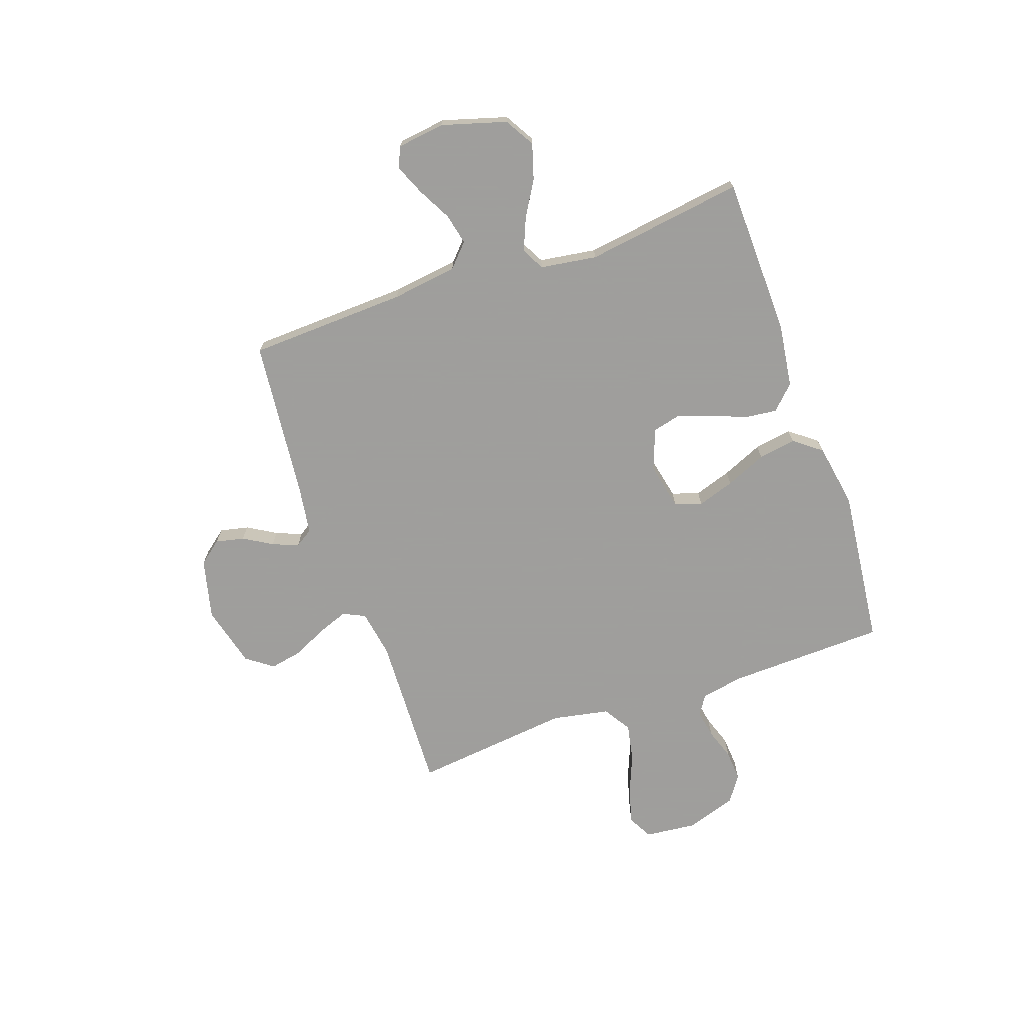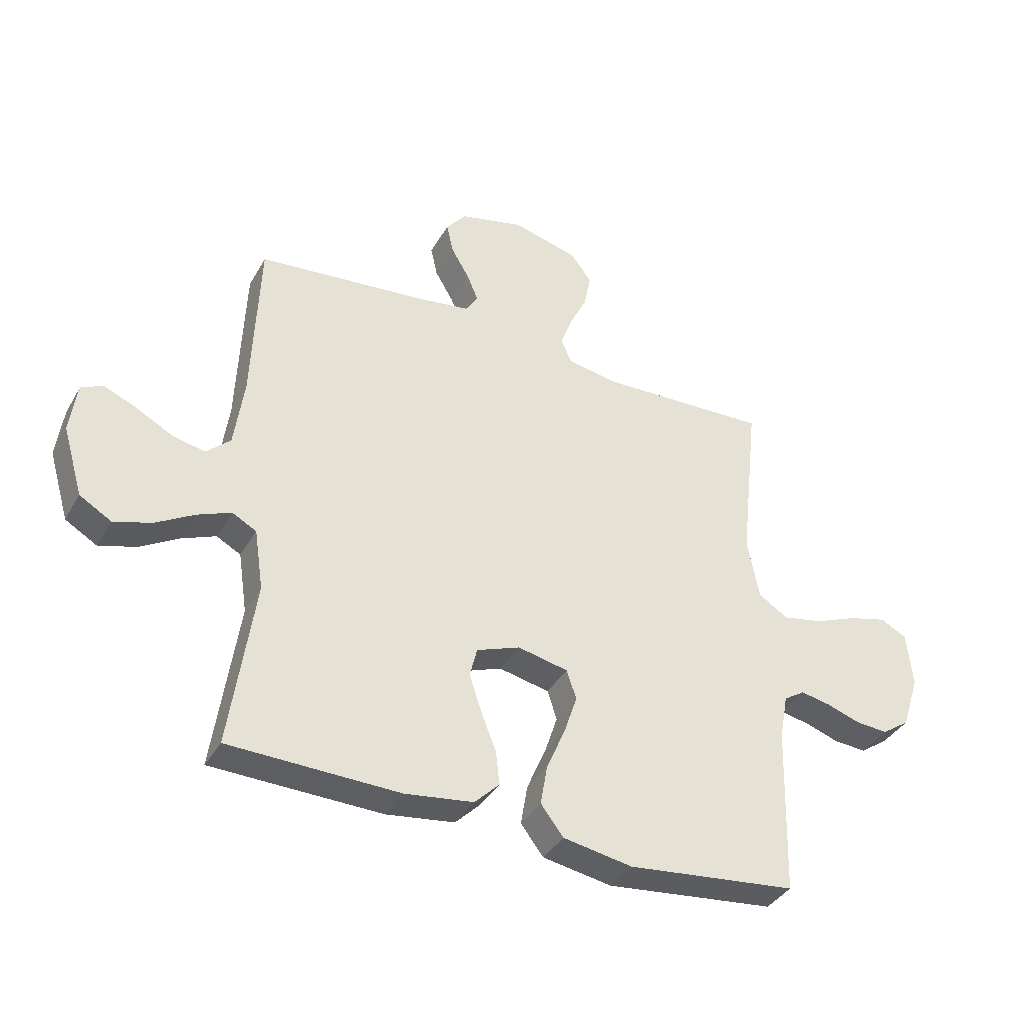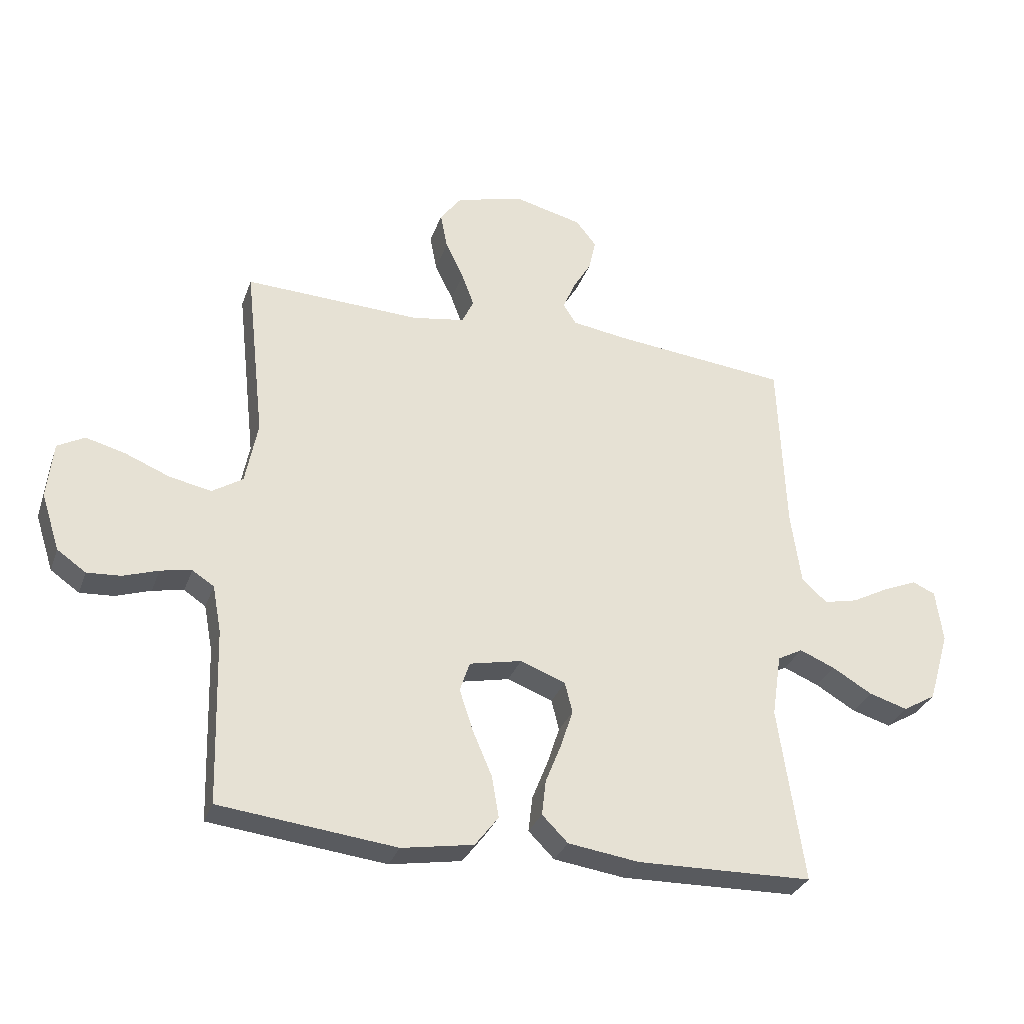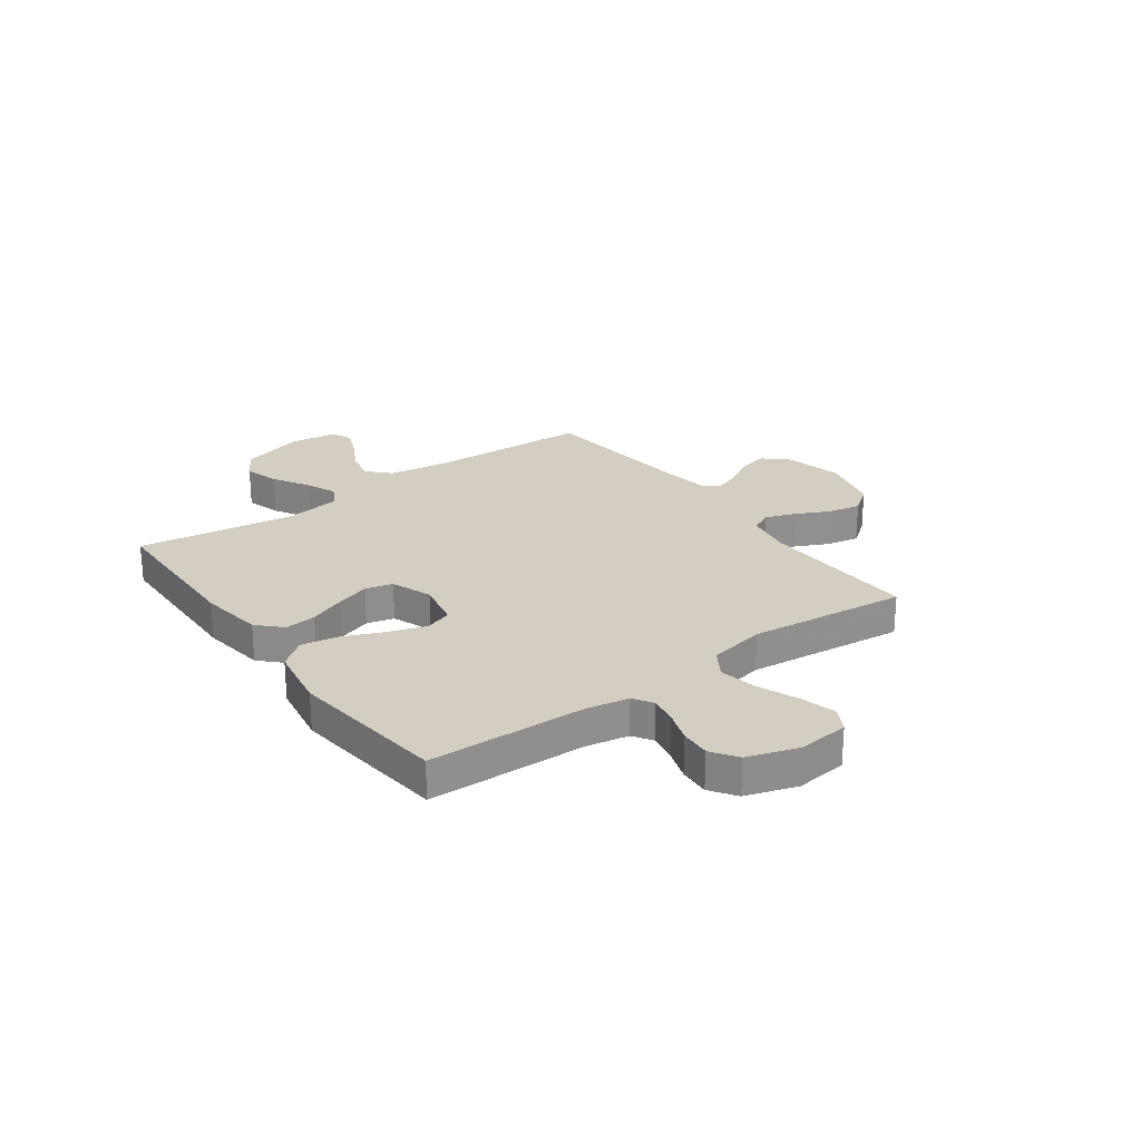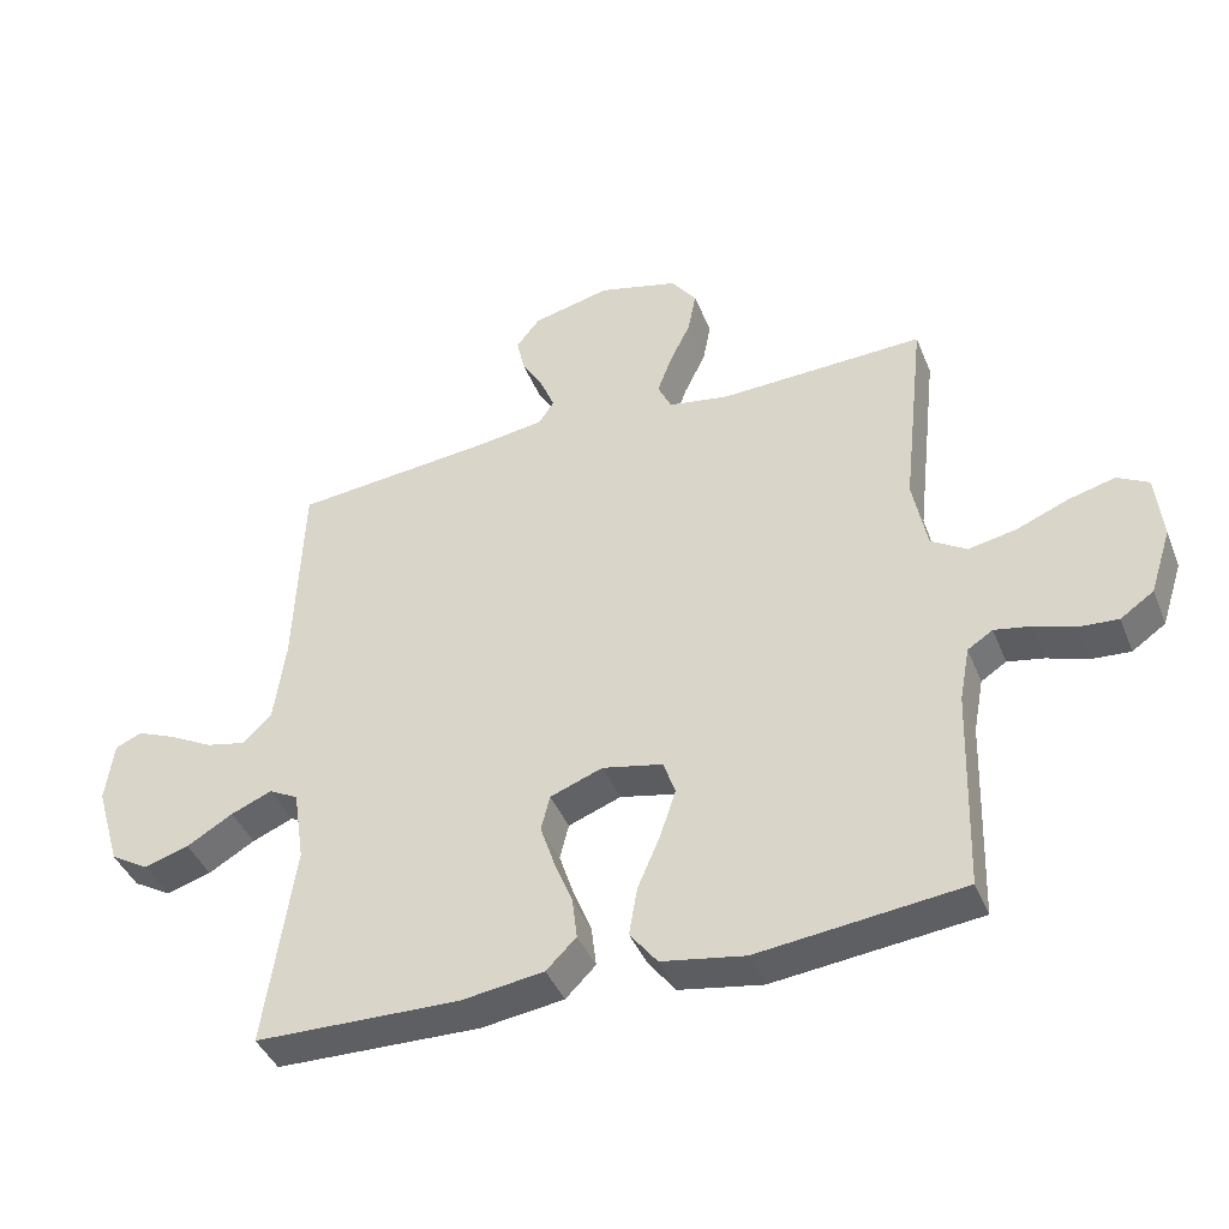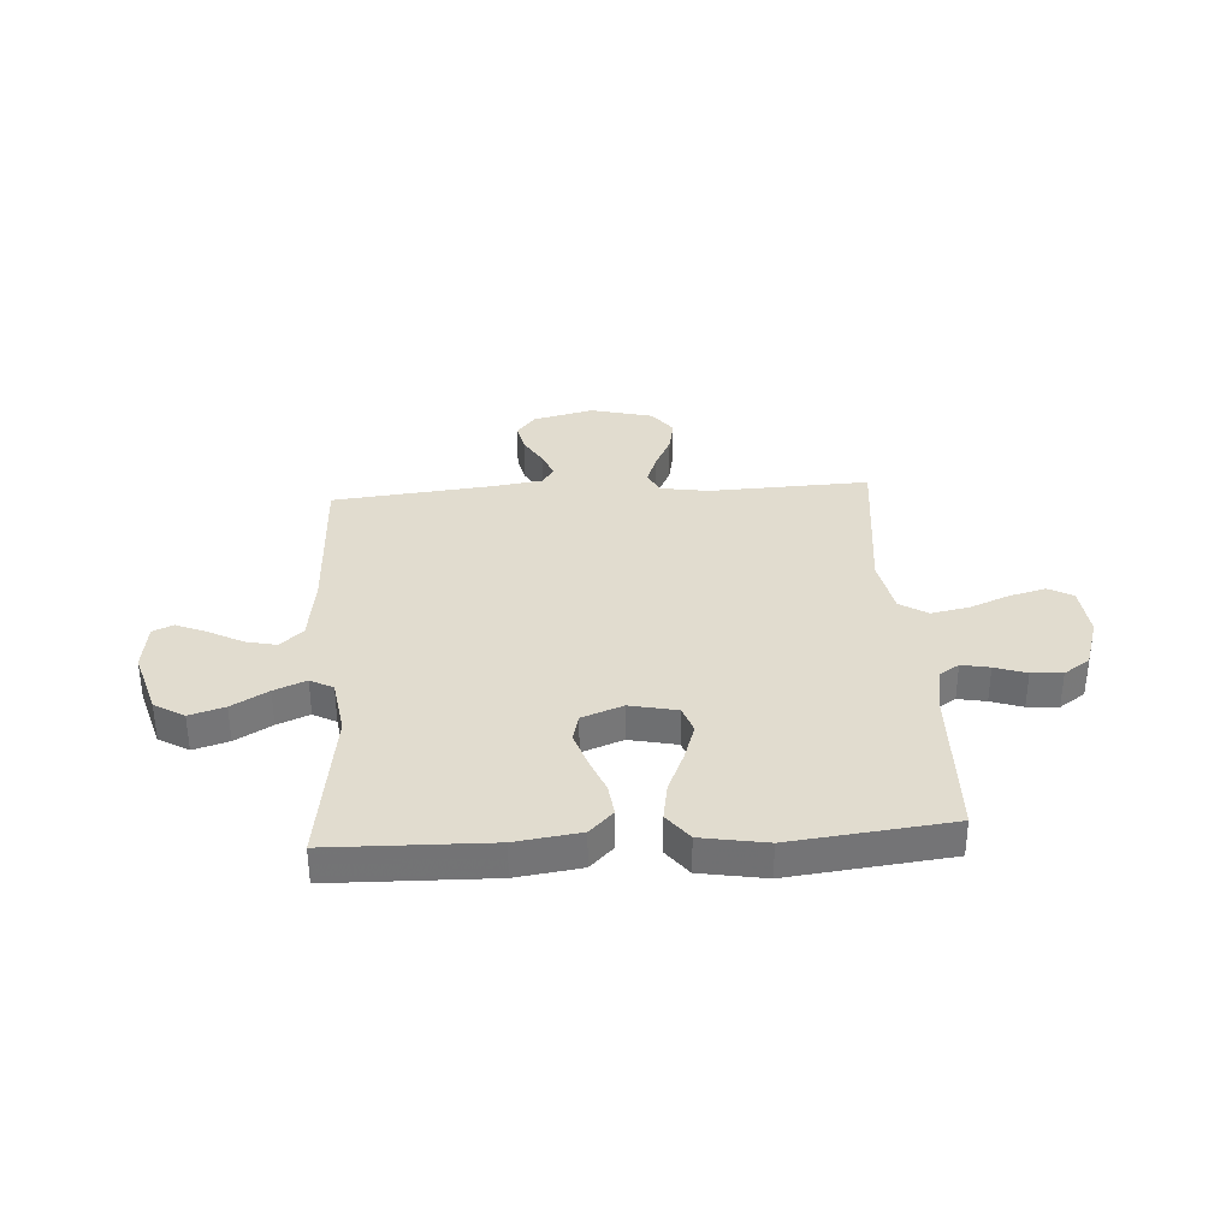
<metadata>
{"format":"obj","ext":"obj","renderer":"f3d","projection":"perspective","resolution":1024,"background":"white","views":[{"elev":-71.1,"azim":109.3,"up":"+Y"},{"elev":-37.8,"azim":153.3,"up":"+Z"},{"elev":-31.1,"azim":-17.8,"up":"+Z"},{"elev":24.9,"azim":-126.0,"up":"+Y"},{"elev":-41.6,"azim":-159.1,"up":"+Z"},{"elev":34.2,"azim":176.3,"up":"+Y"}]}
</metadata>
<code>
v 0.5 0.07 -0.5
v 0.2 0.07 -0.507
v 0.079 0.07 -0.49
v 0.035 0.07 -0.446
v 0.042 0.07 -0.386
v 0.069 0.07 -0.318
v 0.09 0.07 -0.254
v 0.077 0.07 -0.202
v 0 0.07 -0.173
v -0.089 0.07 -0.192
v -0.106 0.07 -0.243
v -0.083 0.07 -0.313
v -0.05 0.07 -0.39
v -0.038 0.07 -0.461
v -0.078 0.07 -0.513
v -0.2 0.07 -0.534
v -0.5 0.07 -0.5
v -0.509 0.07 -0.2
v -0.524 0.07 -0.12
v -0.561 0.07 -0.096
v -0.614 0.07 -0.106
v -0.673 0.07 -0.126
v -0.731 0.07 -0.13
v -0.78 0.07 -0.096
v -0.811 0.07 0
v -0.801 0.07 0.097
v -0.755 0.07 0.122
v -0.687 0.07 0.104
v -0.611 0.07 0.073
v -0.54 0.07 0.059
v -0.488 0.07 0.092
v -0.467 0.07 0.2
v -0.5 0.07 0.5
v -0.2 0.07 0.488
v -0.11 0.07 0.503
v -0.09 0.07 0.545
v -0.111 0.07 0.602
v -0.142 0.07 0.666
v -0.154 0.07 0.728
v -0.117 0.07 0.778
v 0 0.07 0.808
v 0.114 0.07 0.78
v 0.149 0.07 0.736
v 0.137 0.07 0.682
v 0.105 0.07 0.628
v 0.085 0.07 0.579
v 0.107 0.07 0.545
v 0.2 0.07 0.531
v 0.5 0.07 0.5
v 0.512 0.07 0.2
v 0.529 0.07 0.076
v 0.572 0.07 0.036
v 0.63 0.07 0.049
v 0.694 0.07 0.083
v 0.751 0.07 0.107
v 0.79 0.07 0.09
v 0.802 0.07 0
v 0.766 0.07 -0.122
v 0.71 0.07 -0.155
v 0.644 0.07 -0.135
v 0.576 0.07 -0.095
v 0.516 0.07 -0.07
v 0.473 0.07 -0.093
v 0.457 0.07 -0.2
v 0.5 0 -0.5
v 0.2 0 -0.507
v 0.079 0 -0.49
v 0.035 0 -0.446
v 0.042 0 -0.386
v 0.069 0 -0.318
v 0.09 0 -0.254
v 0.077 0 -0.202
v 0 0 -0.173
v -0.089 0 -0.192
v -0.106 0 -0.243
v -0.083 0 -0.313
v -0.05 0 -0.39
v -0.038 0 -0.461
v -0.078 0 -0.513
v -0.2 0 -0.534
v -0.5 0 -0.5
v -0.509 0 -0.2
v -0.524 0 -0.12
v -0.561 0 -0.096
v -0.614 0 -0.106
v -0.673 0 -0.126
v -0.731 0 -0.13
v -0.78 0 -0.096
v -0.811 0 0
v -0.801 0 0.097
v -0.755 0 0.122
v -0.687 0 0.104
v -0.611 0 0.073
v -0.54 0 0.059
v -0.488 0 0.092
v -0.467 0 0.2
v -0.5 0 0.5
v -0.2 0 0.488
v -0.11 0 0.503
v -0.09 0 0.545
v -0.111 0 0.602
v -0.142 0 0.666
v -0.154 0 0.728
v -0.117 0 0.778
v 0 0 0.808
v 0.114 0 0.78
v 0.149 0 0.736
v 0.137 0 0.682
v 0.105 0 0.628
v 0.085 0 0.579
v 0.107 0 0.545
v 0.2 0 0.531
v 0.5 0 0.5
v 0.512 0 0.2
v 0.529 0 0.076
v 0.572 0 0.036
v 0.63 0 0.049
v 0.694 0 0.083
v 0.751 0 0.107
v 0.79 0 0.09
v 0.802 0 0
v 0.766 0 -0.122
v 0.71 0 -0.155
v 0.644 0 -0.135
v 0.576 0 -0.095
v 0.516 0 -0.07
v 0.473 0 -0.093
v 0.457 0 -0.2
f 59 60 61
f 58 59 61
f 57 58 61
f 56 57 61
f 55 56 61
f 54 55 61
f 53 54 61
f 52 53 61 62
f 51 52 62 63
f 48 49 50
f 50 51 63
f 48 50 63
f 47 48 63
f 43 44 45
f 42 43 45
f 41 42 45
f 40 41 45
f 39 40 45
f 38 39 45
f 37 38 45
f 36 37 45 46
f 47 63 64
f 46 47 64
f 36 46 64
f 35 36 64
f 27 28 29
f 26 27 29
f 25 26 29
f 24 25 29
f 23 24 29
f 22 23 29
f 21 22 29
f 20 21 29 30
f 19 20 30 31
f 16 17 18
f 15 16 18
f 14 15 18
f 13 14 18
f 12 13 18
f 19 31 32
f 18 19 32
f 12 18 32
f 11 12 32
f 4 5 6
f 3 4 6
f 2 3 6
f 1 2 6
f 64 1 6
f 64 6 7
f 34 35 64
f 32 33 34
f 11 32 34
f 10 11 34
f 9 10 34
f 8 9 34 64
f 7 8 64
f 125 124 123
f 125 123 122
f 125 122 121
f 125 121 120
f 125 120 119
f 125 119 118
f 125 118 117
f 126 125 117 116
f 127 126 116 115
f 114 113 112
f 127 115 114
f 127 114 112
f 127 112 111
f 109 108 107
f 109 107 106
f 109 106 105
f 109 105 104
f 109 104 103
f 109 103 102
f 109 102 101
f 110 109 101 100
f 128 127 111
f 128 111 110
f 128 110 100
f 128 100 99
f 93 92 91
f 93 91 90
f 93 90 89
f 93 89 88
f 93 88 87
f 93 87 86
f 93 86 85
f 94 93 85 84
f 95 94 84 83
f 82 81 80
f 82 80 79
f 82 79 78
f 82 78 77
f 82 77 76
f 96 95 83
f 96 83 82
f 96 82 76
f 96 76 75
f 70 69 68
f 70 68 67
f 70 67 66
f 70 66 65
f 70 65 128
f 71 70 128
f 128 99 98
f 98 97 96
f 98 96 75
f 98 75 74
f 98 74 73
f 128 98 73 72
f 128 72 71
f 1 65 66 2
f 2 66 67 3
f 3 67 68 4
f 4 68 69 5
f 5 69 70 6
f 6 70 71 7
f 7 71 72 8
f 8 72 73 9
f 9 73 74 10
f 10 74 75 11
f 11 75 76 12
f 12 76 77 13
f 13 77 78 14
f 14 78 79 15
f 15 79 80 16
f 16 80 81 17
f 17 81 82 18
f 18 82 83 19
f 19 83 84 20
f 20 84 85 21
f 21 85 86 22
f 22 86 87 23
f 23 87 88 24
f 24 88 89 25
f 25 89 90 26
f 26 90 91 27
f 27 91 92 28
f 28 92 93 29
f 29 93 94 30
f 30 94 95 31
f 31 95 96 32
f 32 96 97 33
f 33 97 98 34
f 34 98 99 35
f 35 99 100 36
f 36 100 101 37
f 37 101 102 38
f 38 102 103 39
f 39 103 104 40
f 40 104 105 41
f 41 105 106 42
f 42 106 107 43
f 43 107 108 44
f 44 108 109 45
f 45 109 110 46
f 46 110 111 47
f 47 111 112 48
f 48 112 113 49
f 49 113 114 50
f 50 114 115 51
f 51 115 116 52
f 52 116 117 53
f 53 117 118 54
f 54 118 119 55
f 55 119 120 56
f 56 120 121 57
f 57 121 122 58
f 58 122 123 59
f 59 123 124 60
f 60 124 125 61
f 61 125 126 62
f 62 126 127 63
f 63 127 128 64
f 64 128 65 1

</code>
